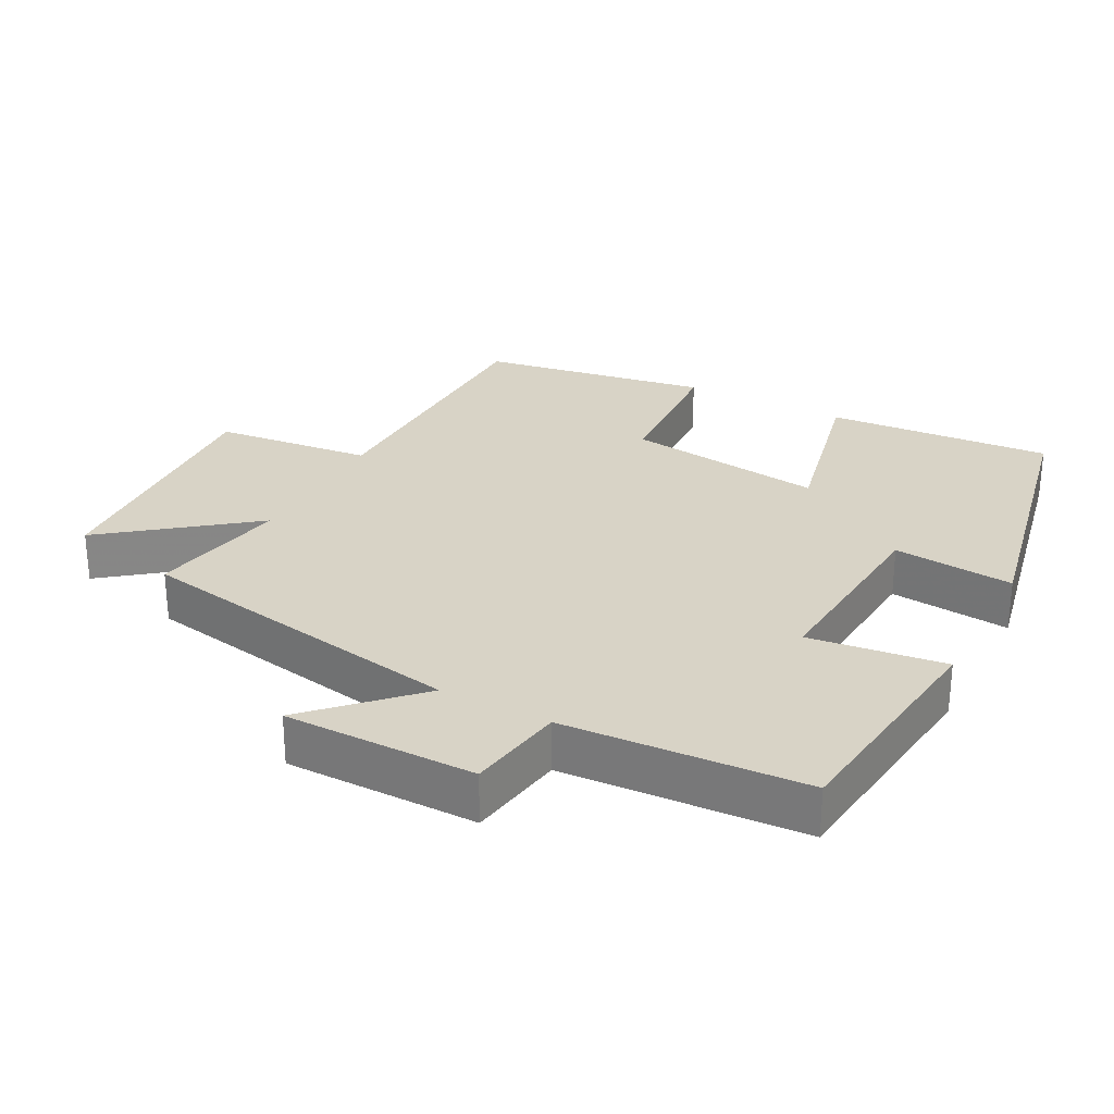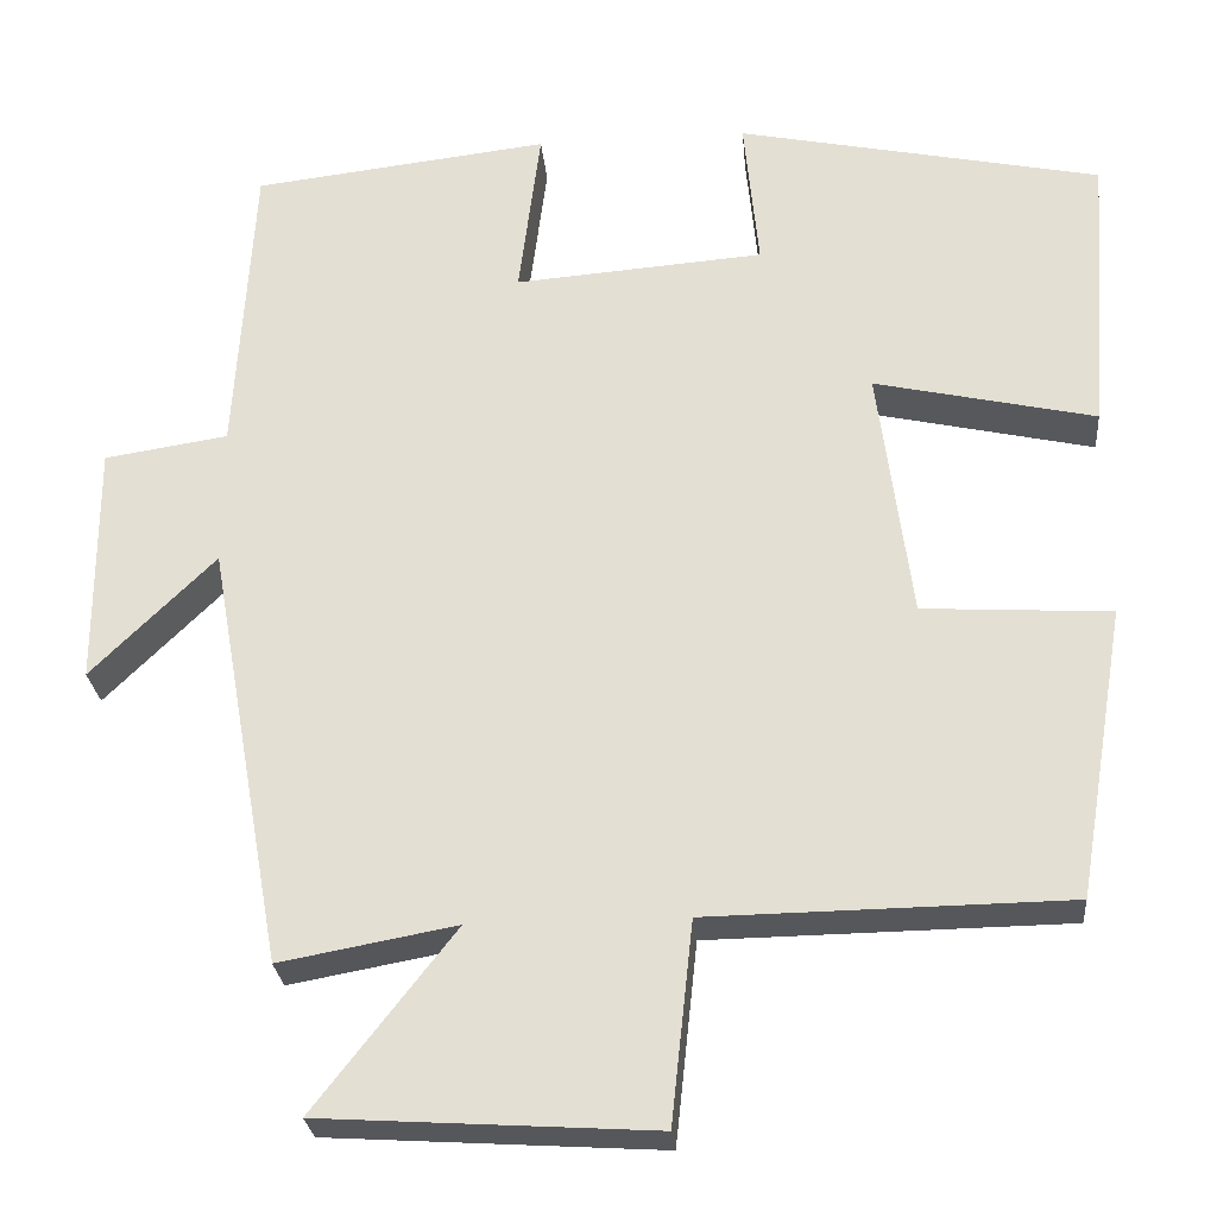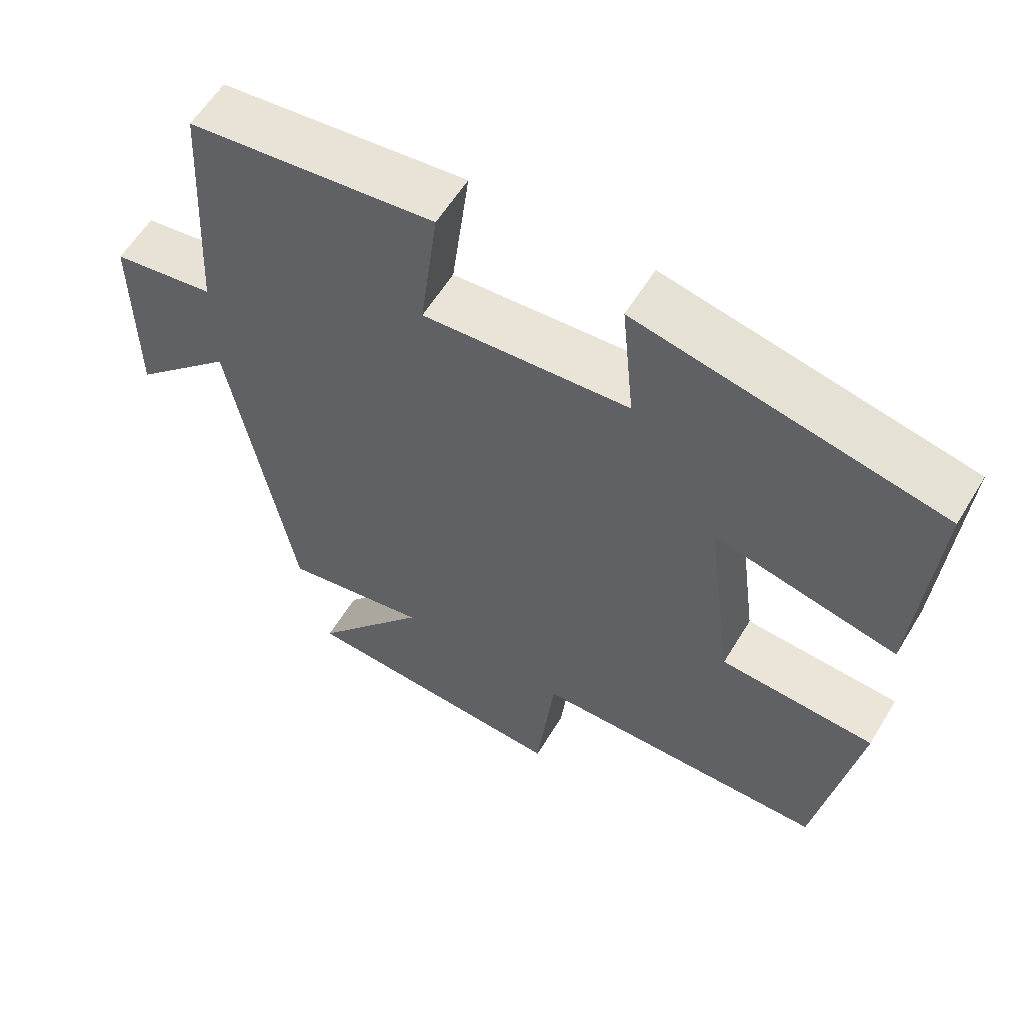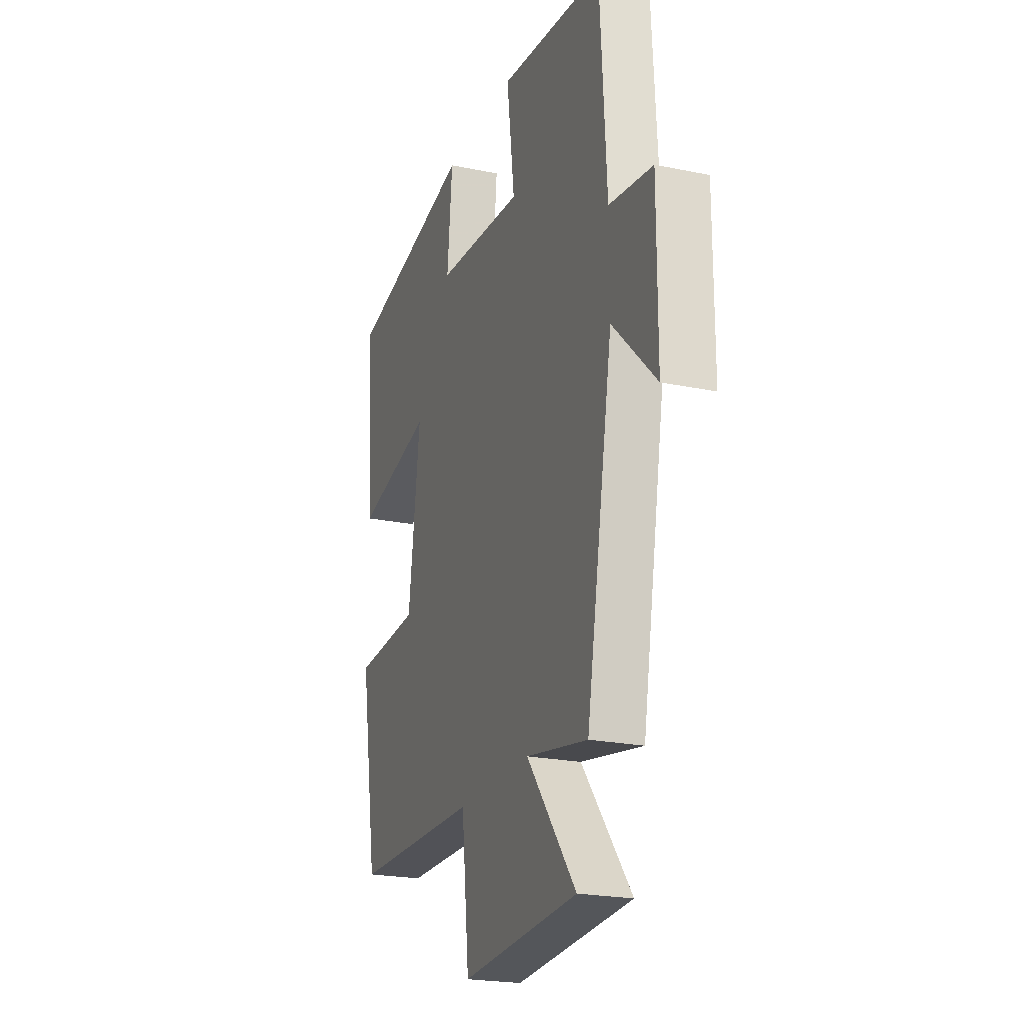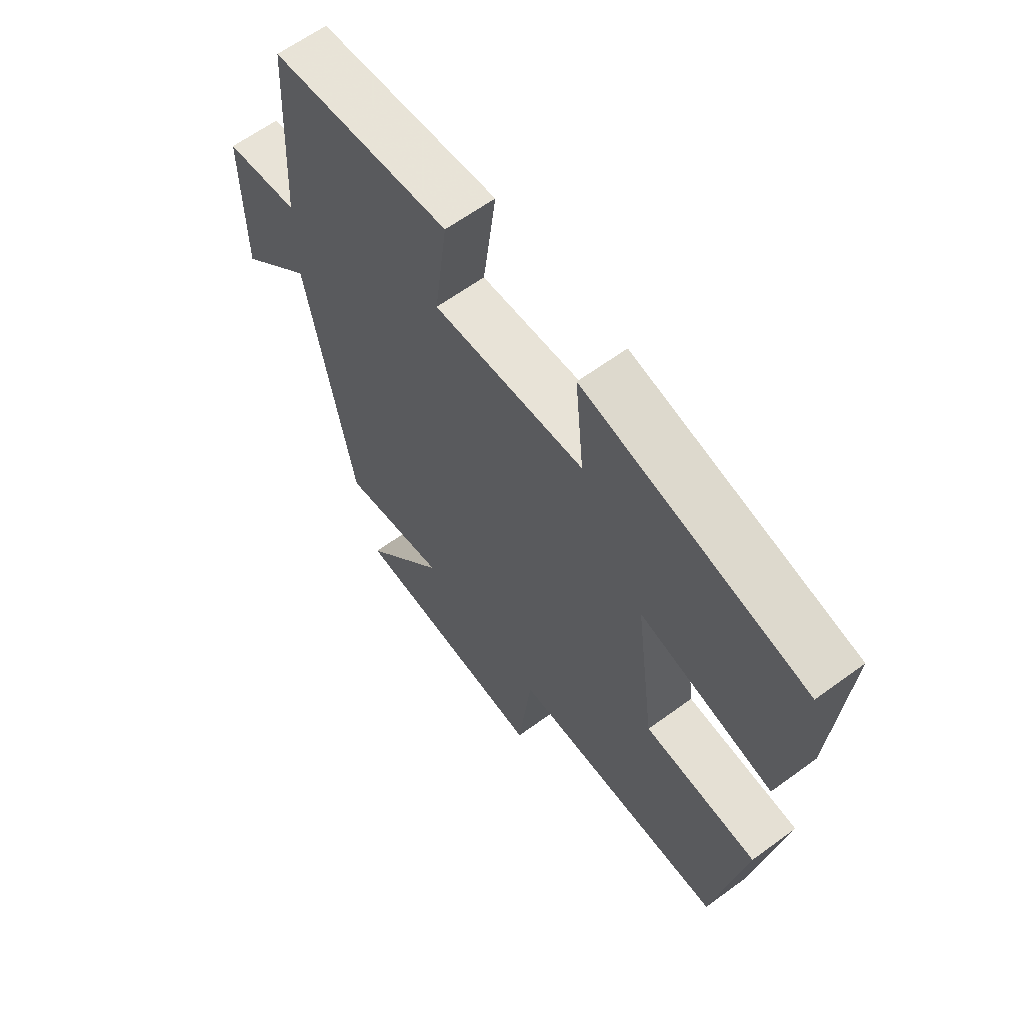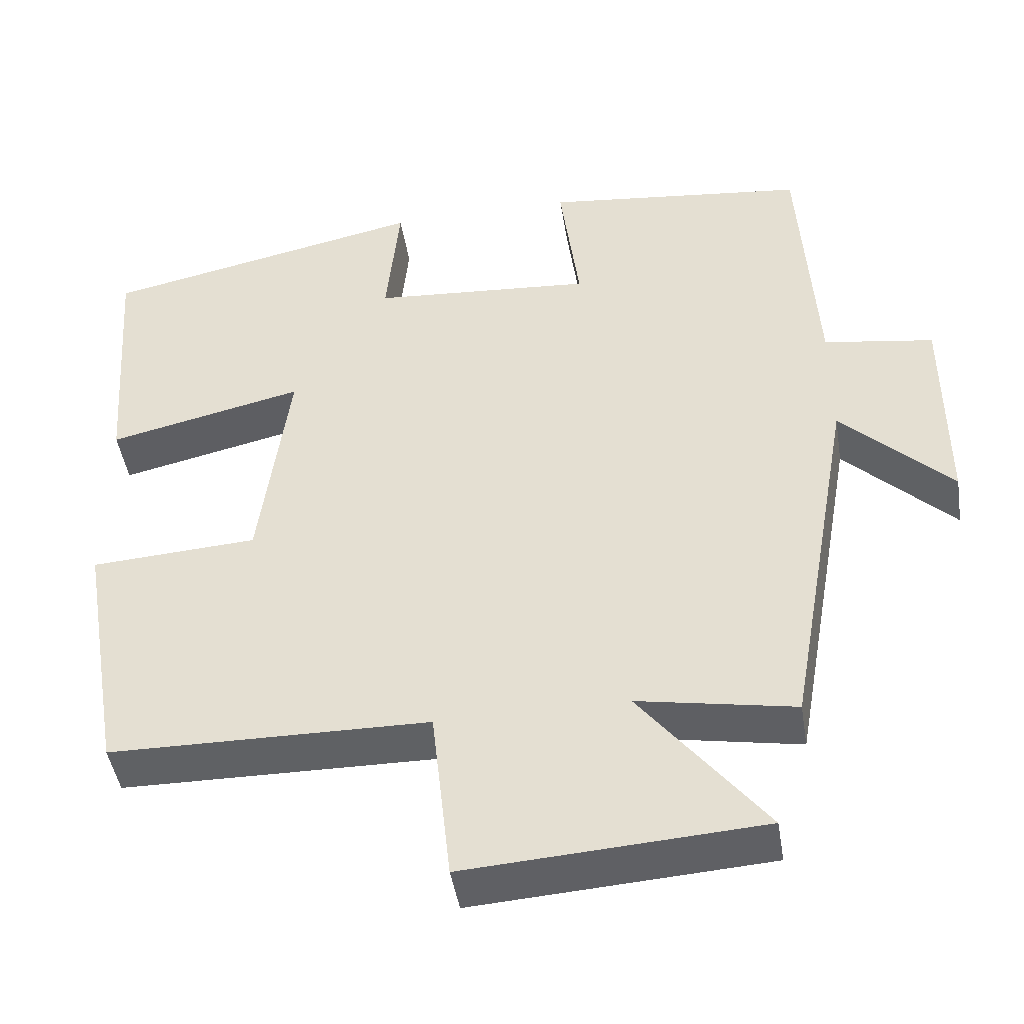
<metadata>
{"format":"obj","ext":"obj","renderer":"f3d","projection":"perspective","resolution":1024,"background":"white","views":[{"elev":28.1,"azim":-62.1,"up":"+Y"},{"elev":-26.7,"azim":5.1,"up":"+Z"},{"elev":59.1,"azim":31.1,"up":"+Z"},{"elev":-22.3,"azim":-109.8,"up":"+Z"},{"elev":63.1,"azim":53.5,"up":"+Z"},{"elev":-45.5,"azim":-170.9,"up":"+Z"}]}
</metadata>
<code>
v 0.444 0.07 -0.494
v 0.033 0.07 -0.5
v 0.008 0.07 -0.73
v -0.372 0.07 -0.706
v -0.211 0.07 -0.5
v -0.413 0.07 -0.537
v -0.5 0.07 -0.049
v -0.642 0.07 -0.189
v -0.642 0.07 0.089
v -0.5 0.07 0.111
v -0.479 0.07 0.46
v -0.138 0.07 0.5
v -0.163 0.07 0.303
v 0.123 0.07 0.325
v 0.106 0.07 0.5
v 0.524 0.07 0.413
v 0.5 0.07 0.085
v 0.247 0.07 0.142
v 0.285 0.07 -0.148
v 0.5 0.07 -0.161
v 0.444 0 -0.494
v 0.033 0 -0.5
v 0.008 0 -0.73
v -0.372 0 -0.706
v -0.211 0 -0.5
v -0.413 0 -0.537
v -0.5 0 -0.049
v -0.642 0 -0.189
v -0.642 0 0.089
v -0.5 0 0.111
v -0.479 0 0.46
v -0.138 0 0.5
v -0.163 0 0.303
v 0.123 0 0.325
v 0.106 0 0.5
v 0.524 0 0.413
v 0.5 0 0.085
v 0.247 0 0.142
v 0.285 0 -0.148
v 0.5 0 -0.161
f 19 20 1 2
f 18 19 2
f 16 17 18
f 15 16 18
f 14 15 18
f 13 14 18 2
f 10 11 12 13
f 10 13 2 3
f 7 8 9 10
f 5 6 7 10
f 5 10 3
f 3 4 5
f 22 21 40 39
f 22 39 38
f 38 37 36
f 38 36 35
f 38 35 34
f 22 38 34 33
f 33 32 31 30
f 23 22 33 30
f 30 29 28 27
f 30 27 26 25
f 23 30 25
f 25 24 23
f 1 21 22 2
f 2 22 23 3
f 3 23 24 4
f 4 24 25 5
f 5 25 26 6
f 6 26 27 7
f 7 27 28 8
f 8 28 29 9
f 9 29 30 10
f 10 30 31 11
f 11 31 32 12
f 12 32 33 13
f 13 33 34 14
f 14 34 35 15
f 15 35 36 16
f 16 36 37 17
f 17 37 38 18
f 18 38 39 19
f 19 39 40 20
f 20 40 21 1

</code>
